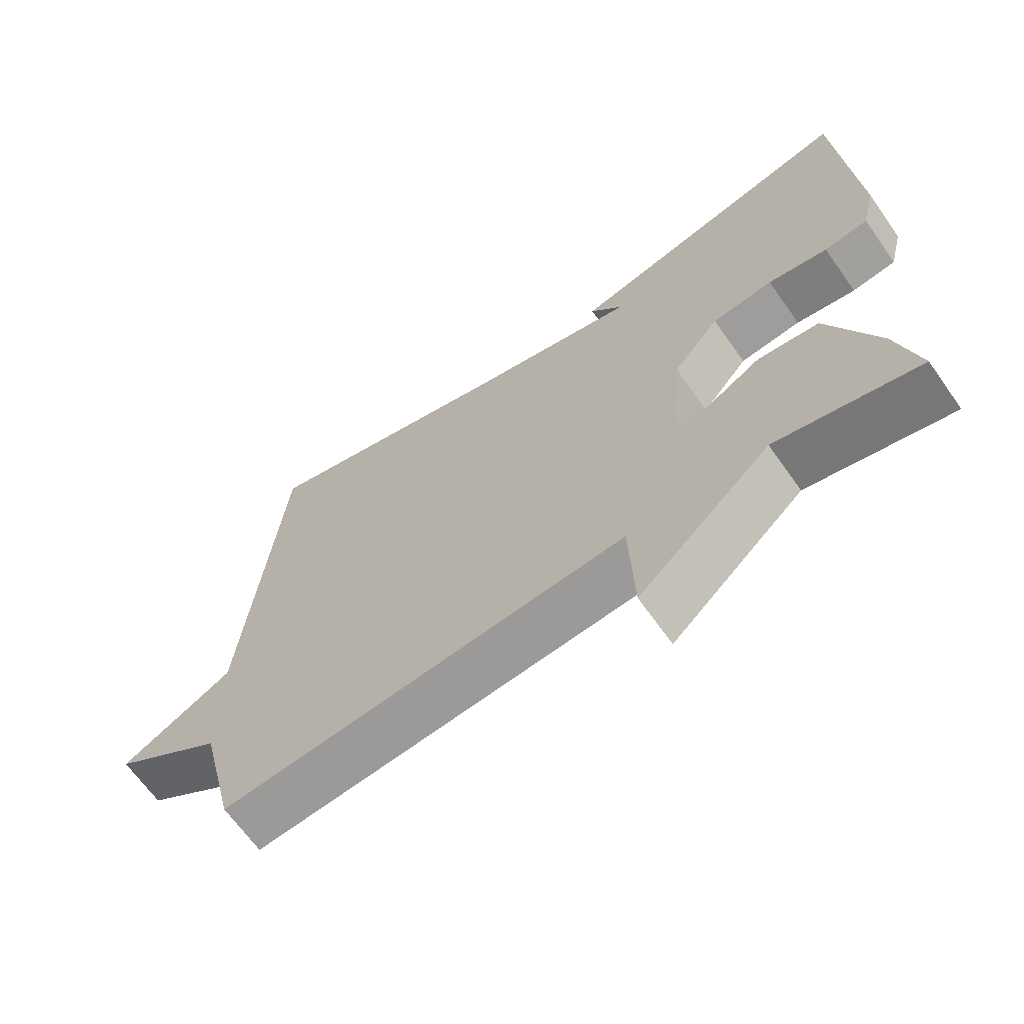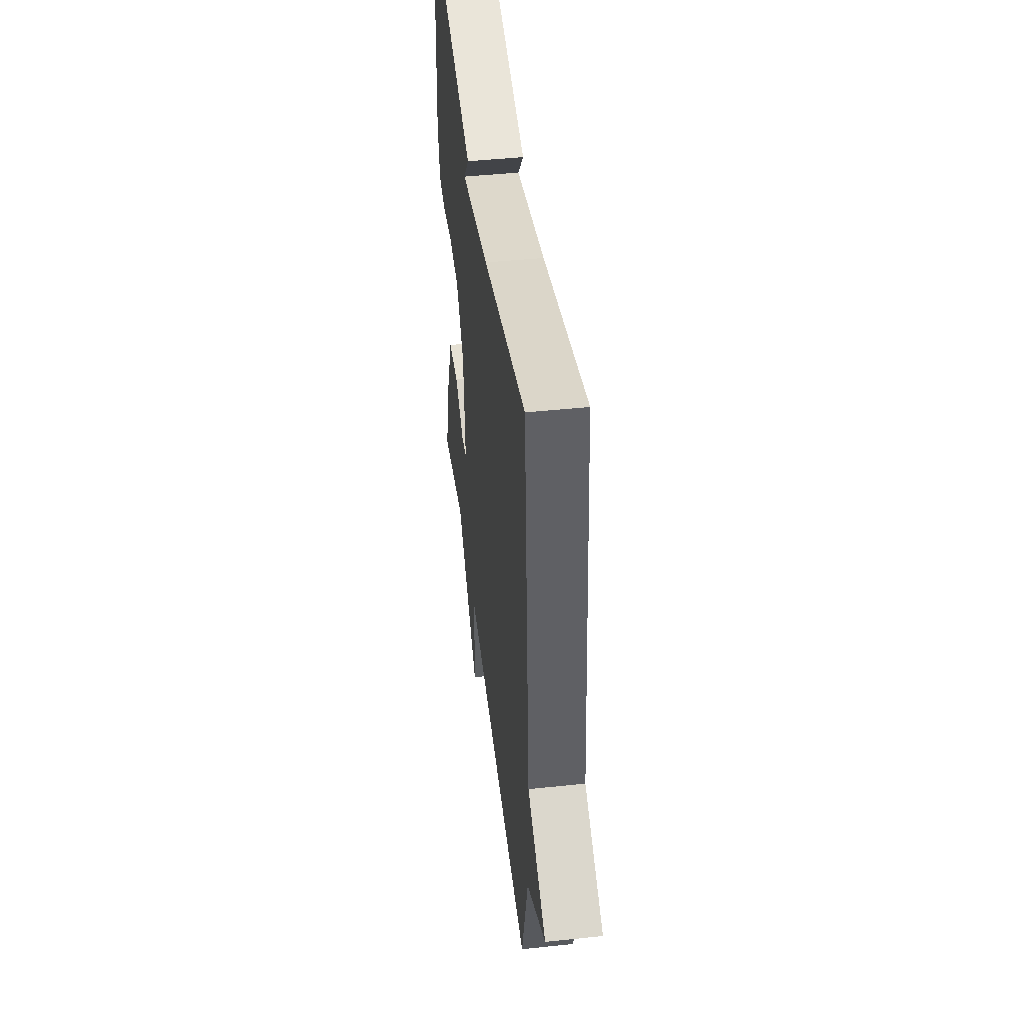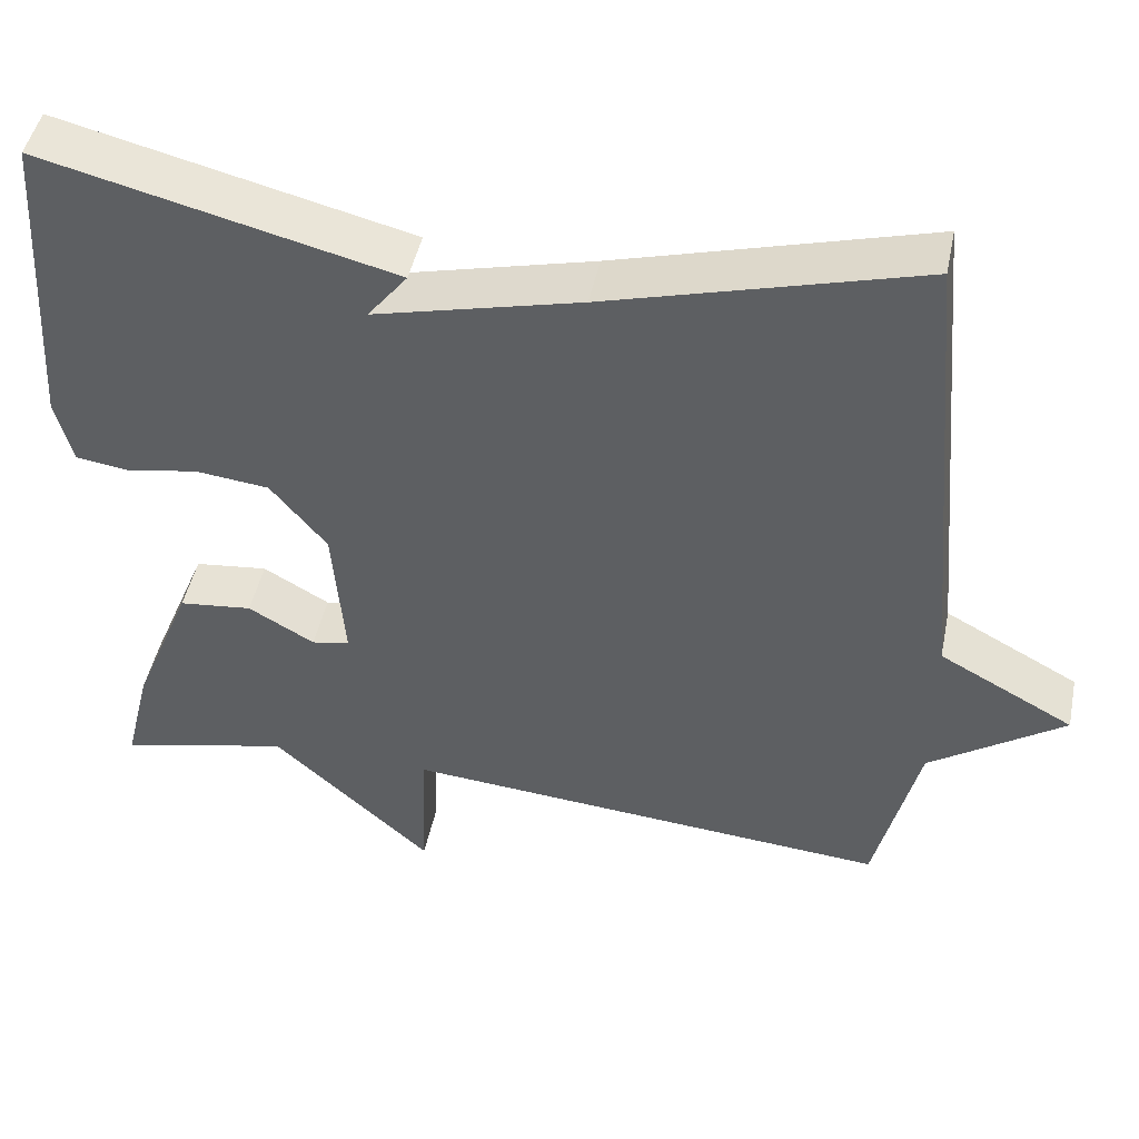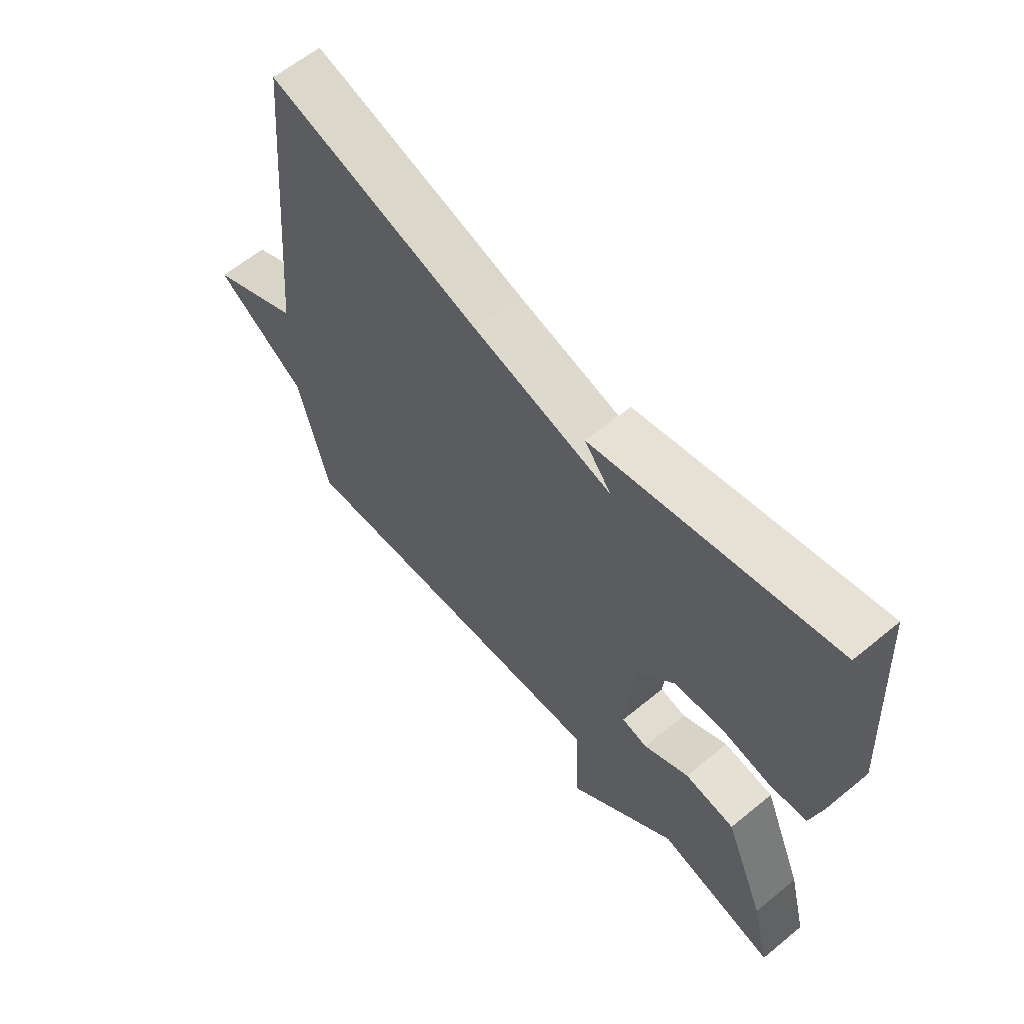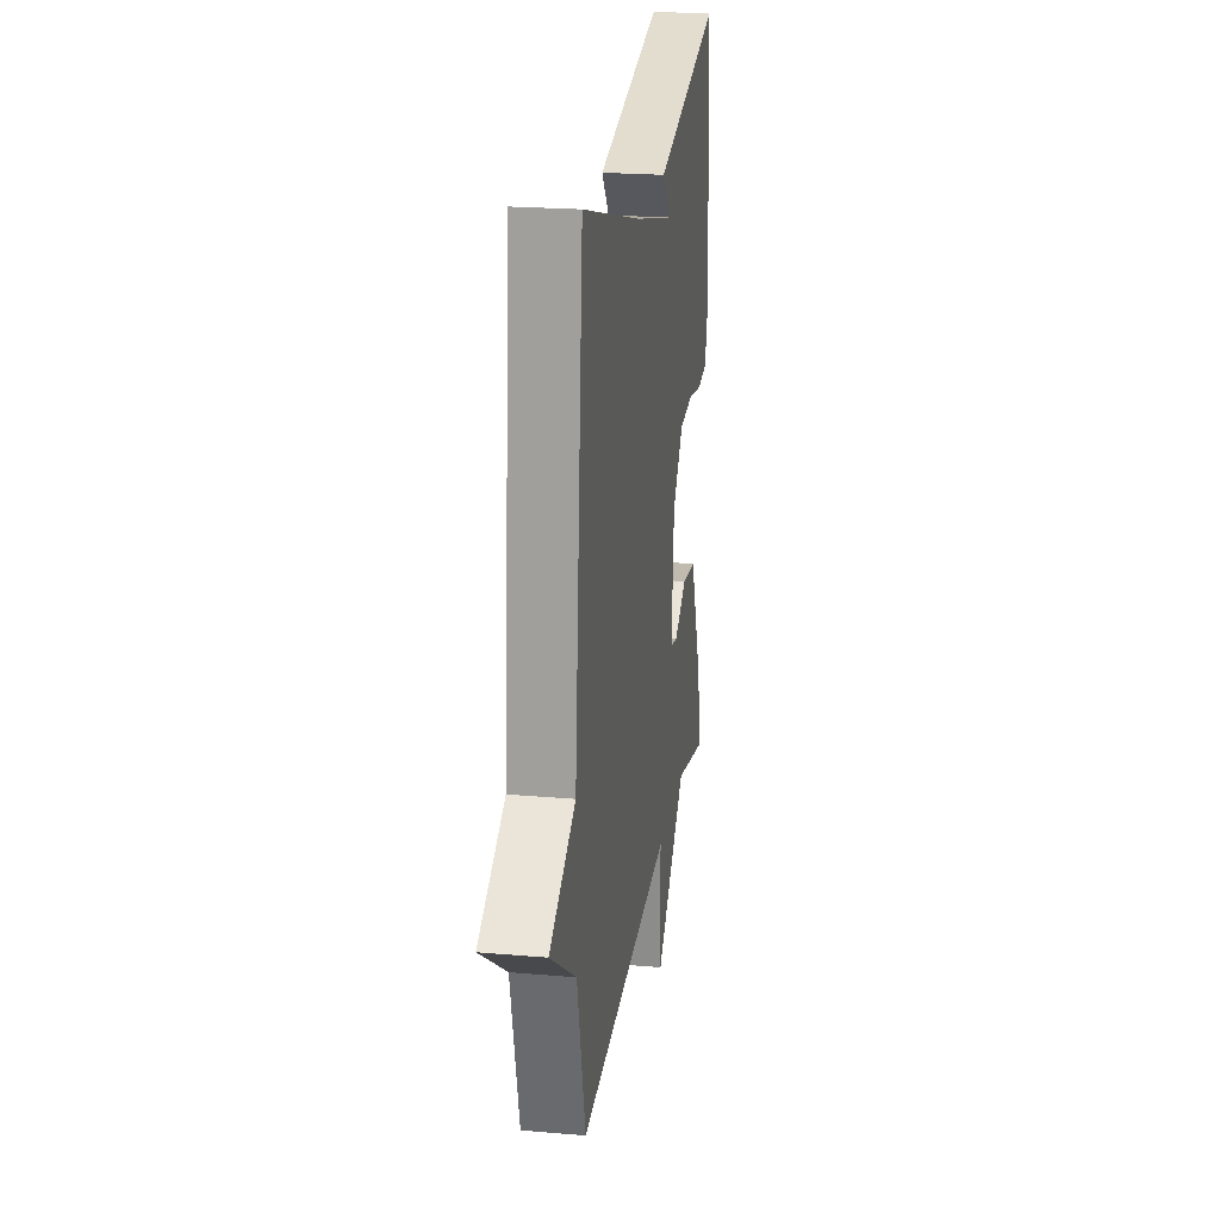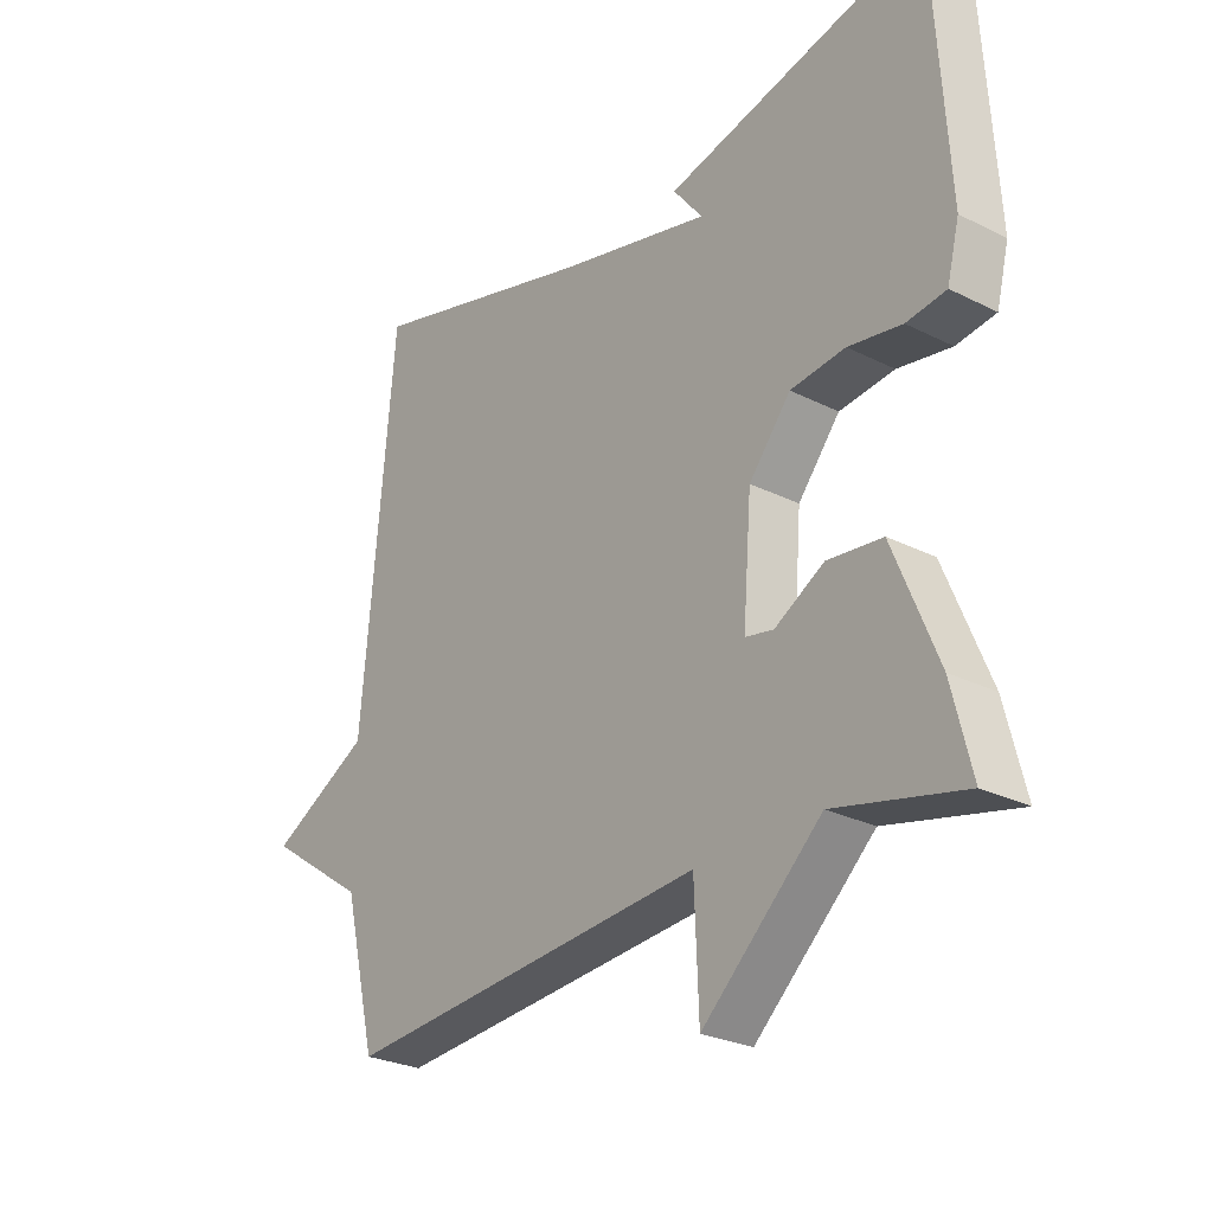
<metadata>
{"format":"obj","ext":"obj","renderer":"f3d","projection":"perspective","resolution":1024,"background":"white","views":[{"elev":-66.5,"azim":-144.7,"up":"+Z"},{"elev":45.6,"azim":83.1,"up":"+Z"},{"elev":46.6,"azim":11.6,"up":"+Z"},{"elev":61.7,"azim":-129.9,"up":"+Z"},{"elev":22.1,"azim":98.6,"up":"+Z"},{"elev":-26.9,"azim":-128.0,"up":"+Z"}]}
</metadata>
<code>
v 0.5 0.07 0.5
v 0.553 0.07 -0.08
v 0.716 0.07 -0.168
v 0.553 0.07 -0.28
v 0.5 0.07 -0.5
v -0.092 0.07 -0.452
v -0.099 0.07 -0.629
v -0.292 0.07 -0.452
v -0.5 0.07 -0.5
v -0.468 0.07 -0.371
v -0.396 0.07 -0.195
v -0.307 0.07 -0.185
v -0.227 0.07 -0.231
v -0.181 0.07 -0.222
v -0.195 0.07 -0.046
v -0.263 0.07 0.037
v -0.352 0.07 0.047
v -0.439 0.07 0.032
v -0.503 0.07 0.041
v -0.523 0.07 0.12
v -0.5 0.07 0.5
v -0.076 0.07 0.396
v -0.124 0.07 0.335
v 0.124 0.07 0.396
v 0.5 0 0.5
v 0.553 0 -0.08
v 0.716 0 -0.168
v 0.553 0 -0.28
v 0.5 0 -0.5
v -0.092 0 -0.452
v -0.099 0 -0.629
v -0.292 0 -0.452
v -0.5 0 -0.5
v -0.468 0 -0.371
v -0.396 0 -0.195
v -0.307 0 -0.185
v -0.227 0 -0.231
v -0.181 0 -0.222
v -0.195 0 -0.046
v -0.263 0 0.037
v -0.352 0 0.047
v -0.439 0 0.032
v -0.503 0 0.041
v -0.523 0 0.12
v -0.5 0 0.5
v -0.076 0 0.396
v -0.124 0 0.335
v 0.124 0 0.396
f 21 22 23
f 20 21 23
f 19 20 23
f 18 19 23
f 17 18 23
f 16 17 23 24
f 24 1 2
f 16 24 2
f 15 16 2
f 11 12 13
f 10 11 13
f 9 10 13
f 8 9 13
f 8 13 14
f 7 8 14
f 6 7 14
f 14 15 2
f 6 14 2
f 5 6 2
f 4 5 2
f 2 3 4
f 47 46 45
f 47 45 44
f 47 44 43
f 47 43 42
f 47 42 41
f 48 47 41 40
f 26 25 48
f 26 48 40
f 26 40 39
f 37 36 35
f 37 35 34
f 37 34 33
f 37 33 32
f 38 37 32
f 38 32 31
f 38 31 30
f 26 39 38
f 26 38 30
f 26 30 29
f 26 29 28
f 28 27 26
f 1 25 26 2
f 2 26 27 3
f 3 27 28 4
f 4 28 29 5
f 5 29 30 6
f 6 30 31 7
f 7 31 32 8
f 8 32 33 9
f 9 33 34 10
f 10 34 35 11
f 11 35 36 12
f 12 36 37 13
f 13 37 38 14
f 14 38 39 15
f 15 39 40 16
f 16 40 41 17
f 17 41 42 18
f 18 42 43 19
f 19 43 44 20
f 20 44 45 21
f 21 45 46 22
f 22 46 47 23
f 23 47 48 24
f 24 48 25 1

</code>
